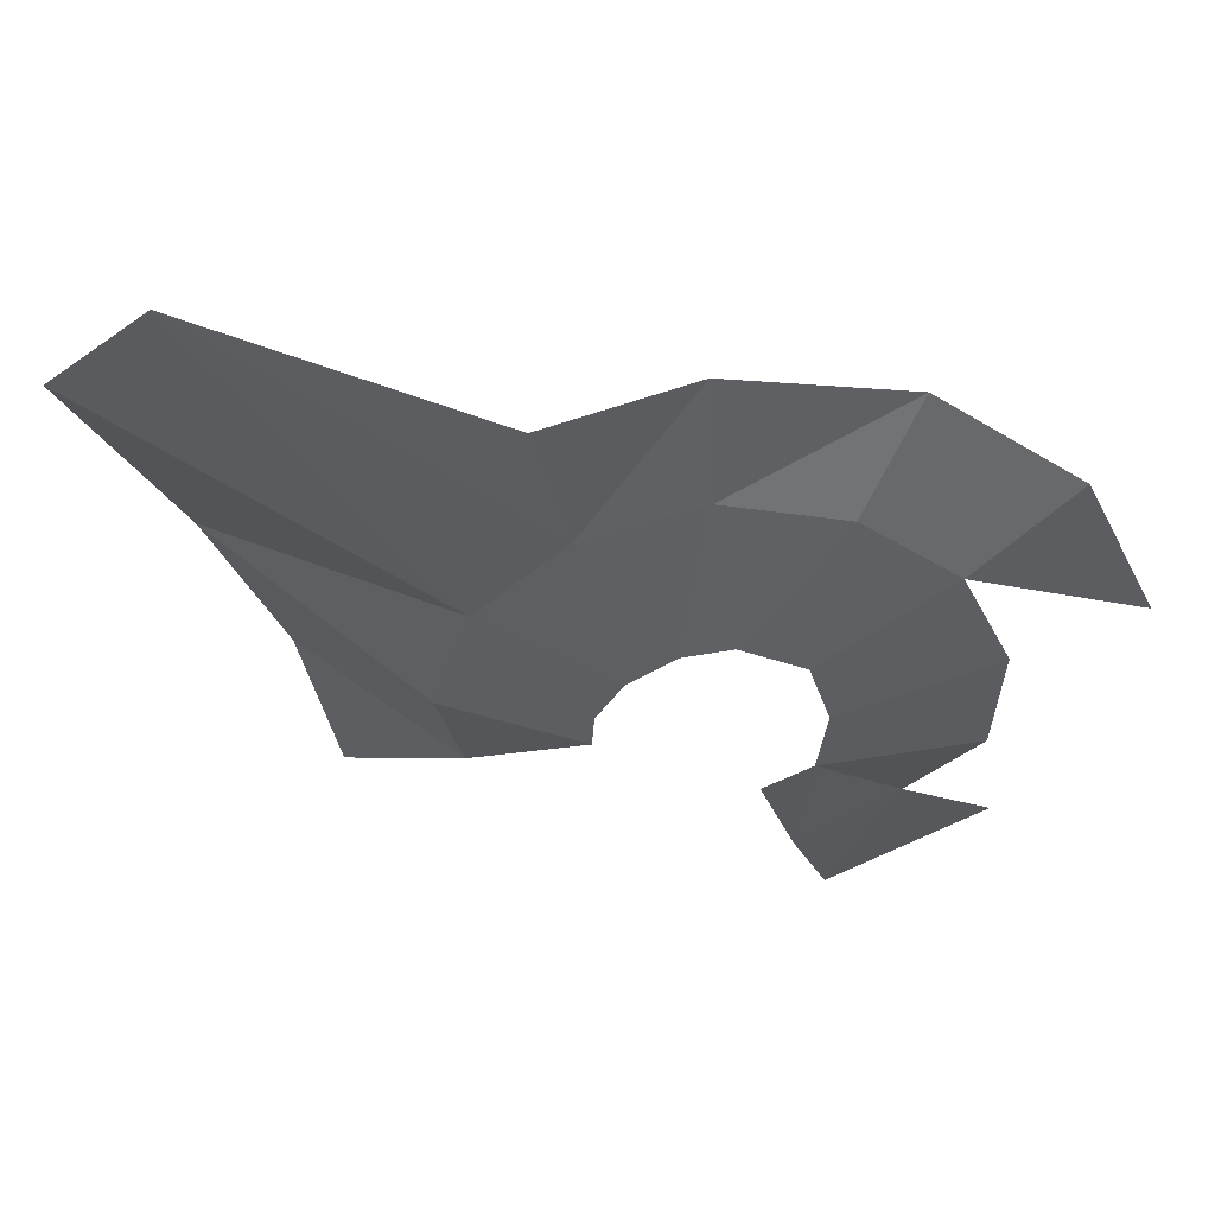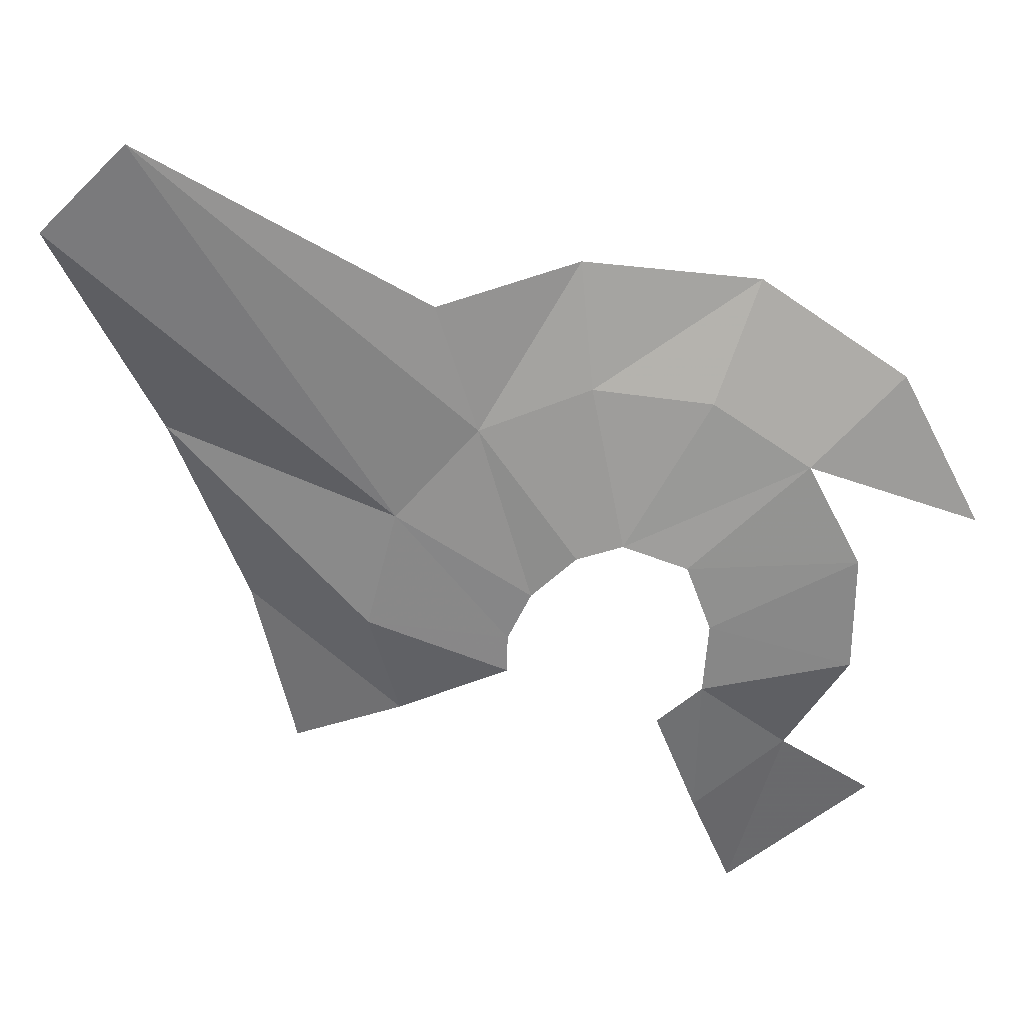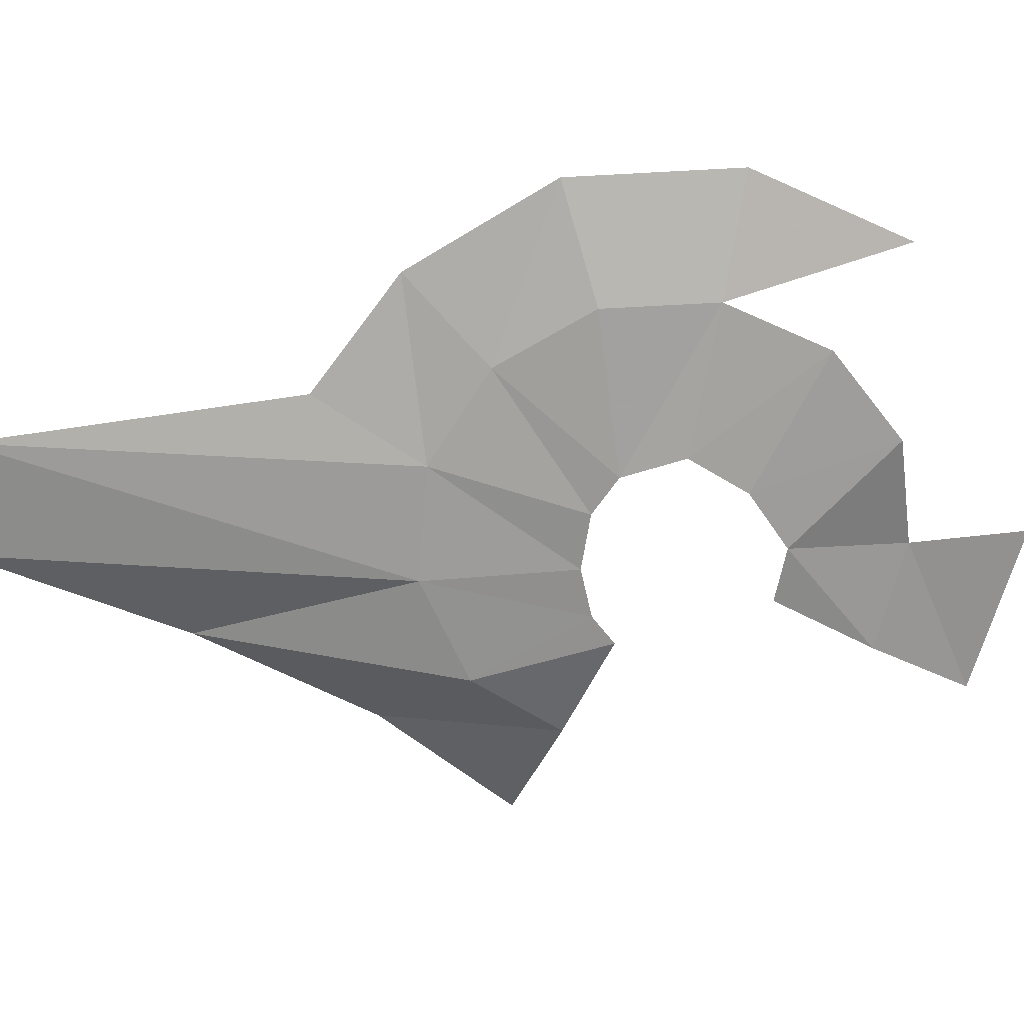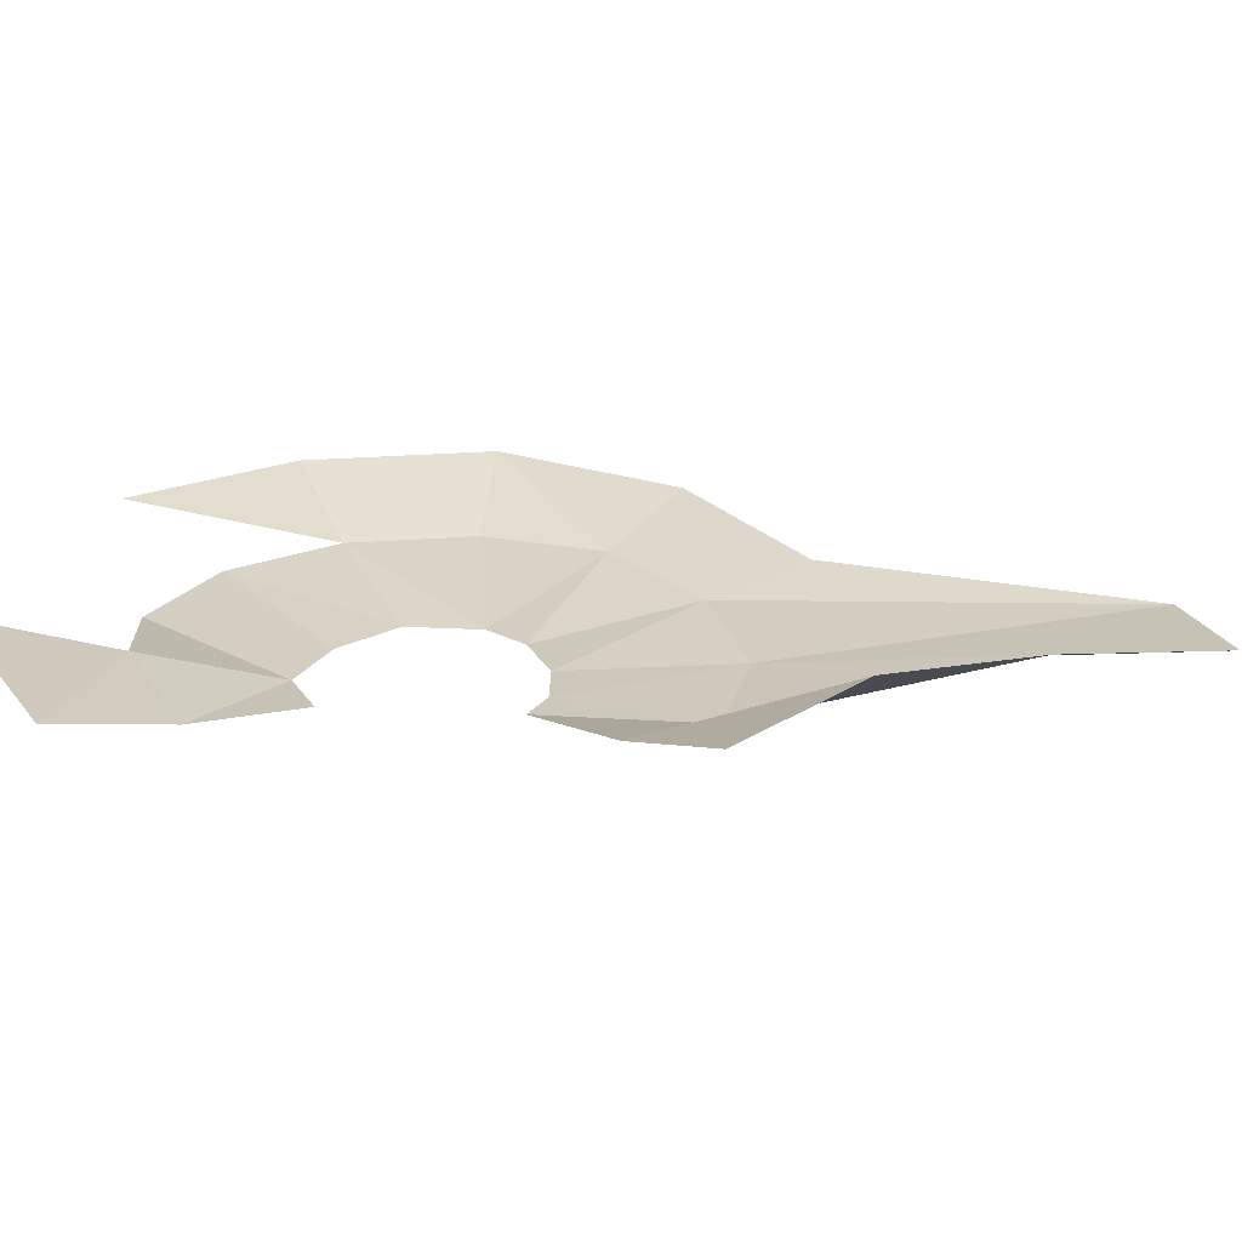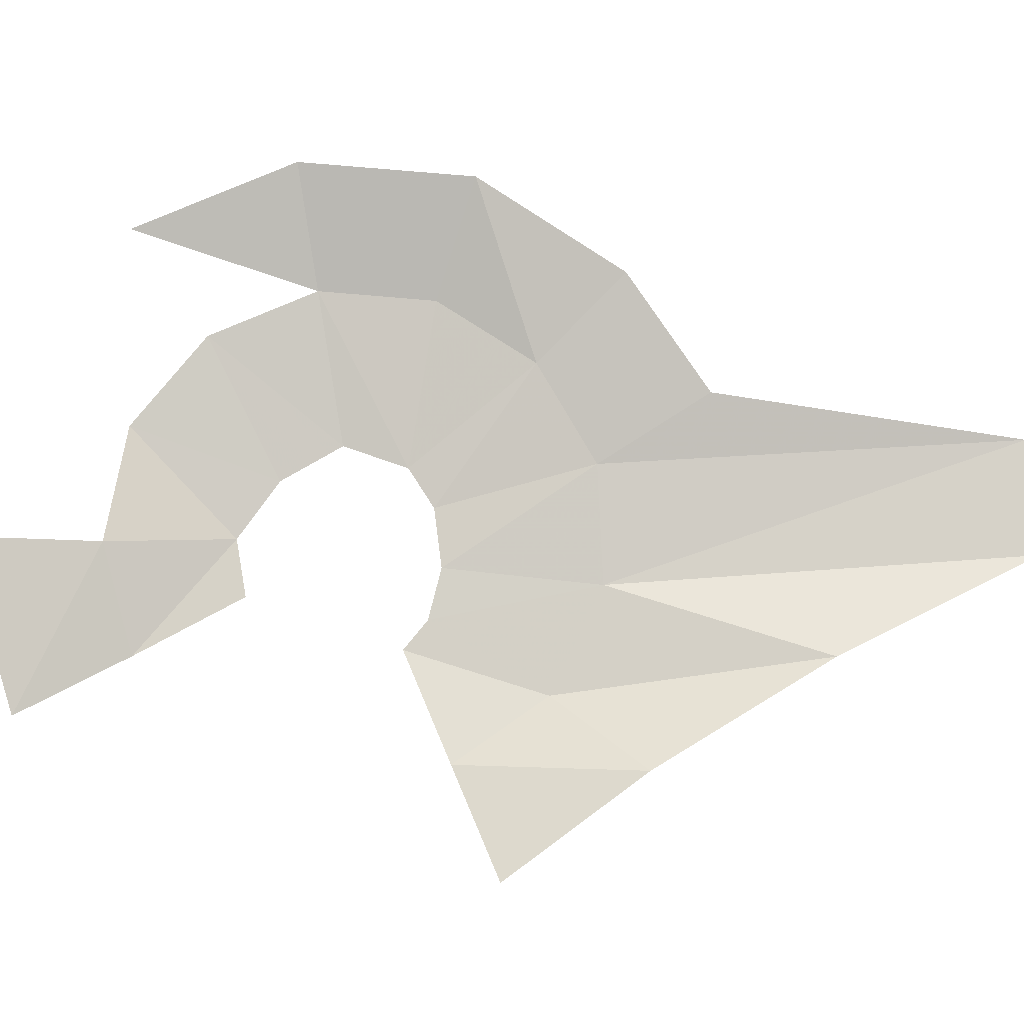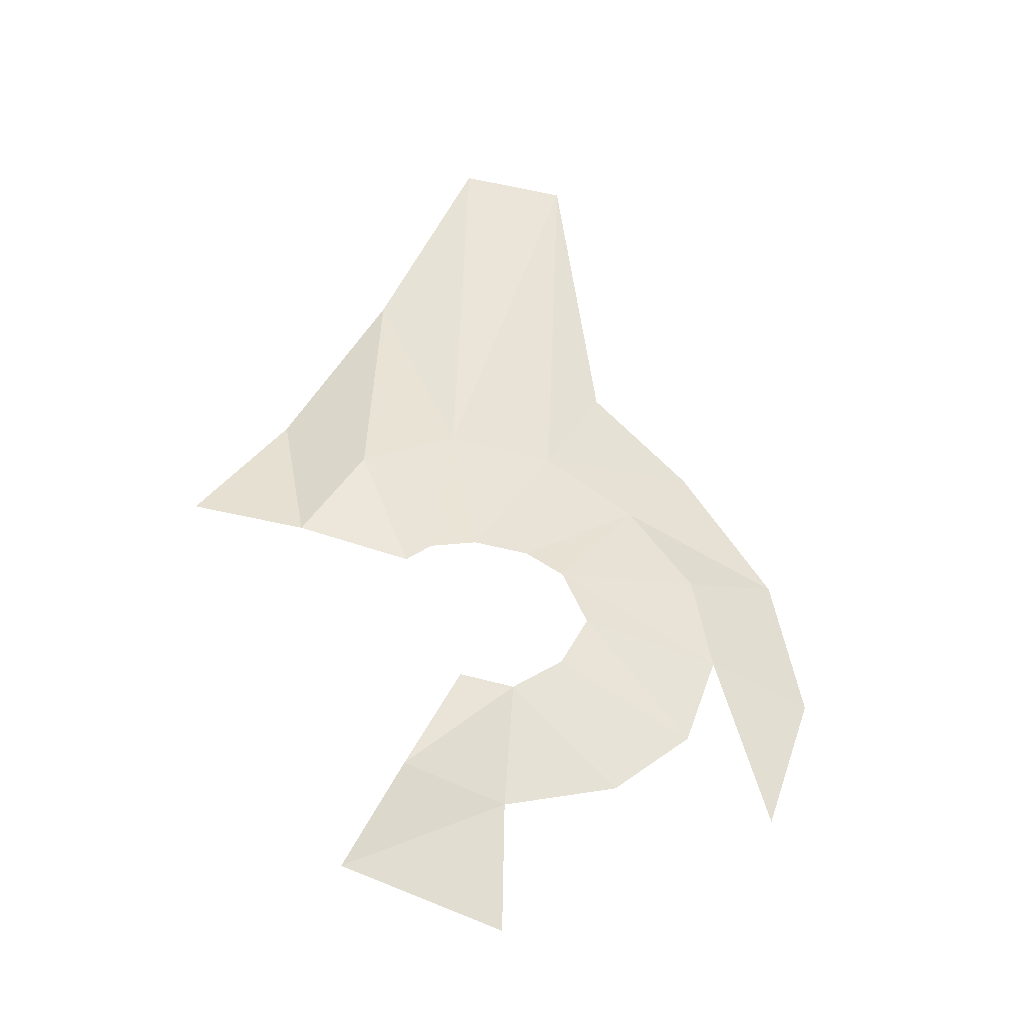
<metadata>
{"format":"obj","ext":"obj","renderer":"f3d","projection":"perspective","resolution":1024,"background":"white","views":[{"elev":-38.5,"azim":42.5,"up":"+Y"},{"elev":-62.5,"azim":45.4,"up":"+Y"},{"elev":-65.1,"azim":83.8,"up":"+Y"},{"elev":21.3,"azim":-107.9,"up":"+Y"},{"elev":79.9,"azim":-94.5,"up":"+Y"},{"elev":-43.3,"azim":-14.8,"up":"+Z"}]}
</metadata>
<code>
g Learn_10_0x466237C_7
v -15.07 25.55 93.51
v -17.53 25.55 88.32
v -21.93 25.55 84.59
v -26.62 25.55 85.02
v -30.31 25.55 88.02
v -32.18 25.55 92.39
v -31.81 25.55 97.13
v -29.58 25.55 99.26
v -25.52 25.55 100.6
v -20.65 25.55 100.4
v -17.27 25.55 98.58
v -2.611 27.26 92.45
v -5.607 27.26 83.41
v -12.46 27.26 76.81
v -21.83 28.75 74.44
v -30.86 27.26 76.03
v -41.25 27.26 100.3
v -36.29 25.28 108.4
v -27.86 25.39 113.3
v -18.24 26.22 113.6
v -9.889 27.26 109.4
v -4.157 27.26 101.8
v 7.299 30.26 91.67
v 2.806 30.26 78.12
v -7.469 30.26 68.21
v -21.17 31.98 64.21
v -35.1 30.26 67.04
v -46.18 30.26 76.04
v -51.8 30.26 89.16
v -50.68 30.26 103.4
v -43.14 30.26 115.5
v -35.12 26.6 131.1
v -13.13 26.25 123.2
v -3.448 28.99 117.1
v 4.981 30.26 105.8
v 5.139 37.57 91.9
v 2.374 37.57 79.41
v -7.657 37.57 69.94
v -21.32 36.1 65.64
v -34.33 36.21 68.82
v -44.54 34.11 77.5
v -50.03 36.64 89.34
v -48.68 37.57 102.6
v -41.87 37.57 114.3
v -32.28 41.9 131.1
v -15.37 37.47 124.6
v -4.758 37.57 115.7
v 3.424 37.57 105.4
v -5.985 50.07 92.7
v -8.467 50.72 85.22
v -13.78 44.02 72.31
v -20.77 42.63 70.11
v -29.05 43.42 71.65
v -35.55 48.98 84.07
v -38.68 49.69 91.33
v -38.04 50.09 99.17
v -33.84 51.05 105.8
v -29.24 51.05 108.3
v -19.14 51.05 110.1
v -12.01 51.05 106.8
v -7.266 51.05 100.5
v -38.19 27.26 82.03
v -41.93 27.26 90.78
v -30.41 26.83 87.97
v -26.66 27.13 84.85
v -32.3 26.83 92.36
v -32.08 27.27 97.29
v -30.98 30.04 75.86
v -38.3 29.57 81.9
v -42.11 29.14 90.75
v -41.25 29.57 100.4
v -5.846 28.77 83.71
v -12.7 29.85 77.11
v -32.56 30.4 144.6
v -27.69 21.85 148.9
v -18.11 21.71 148.9
v -14.73 29.91 142.8
v -19.96 40.58 140.8
v -28.7 40.47 139.6
v -12.46 20.02 101.1
v -12.41 20.02 85.41
v -23.16 20.02 78.98
v -35.34 20.02 99.03
v -25.5 20.02 104.8
v -30.82 20.02 82.75
v -35.12 20.02 90.58
v -18.07 24.69 97.48
v -18.65 25.01 90.13
v -22.74 24.87 86.75
v -26.32 24.36 86.02
v -29.33 25.21 97.56
v -26.38 24.69 99.43
v -21.72 25.48 99.35
v -18.45 24.69 98.02
v -2.556 0.1514 109.8
v -2.459 0.1514 81.45
v -21.96 0.1514 69.78
v -44.04 0.1514 106.2
v -26.19 0.1514 116.6
v -35.85 0.1514 76.63
v -43.64 0.1514 90.83
v -15.62 23.98 136
f 13 1 12
f 2 1 13
f 14 2 13
f 3 2 14
f 15 3 14
f 16 3 15
f 4 3 16
f 18 7 17
f 8 7 18
f 19 8 18
f 9 8 19
f 20 9 19
f 10 9 20
f 21 10 20
f 11 10 21
f 22 11 21
f 12 11 22
f 1 11 12
f 24 12 23
f 27 15 26
f 16 15 27
f 31 17 30
f 18 17 31
f 32 18 31
f 19 18 32
f 34 20 33
f 21 20 34
f 35 21 34
f 22 21 35
f 23 22 35
f 12 22 23
f 20 19 76
f 19 75 76
f 75 19 32
f 20 76 102
f 20 102 33

</code>
